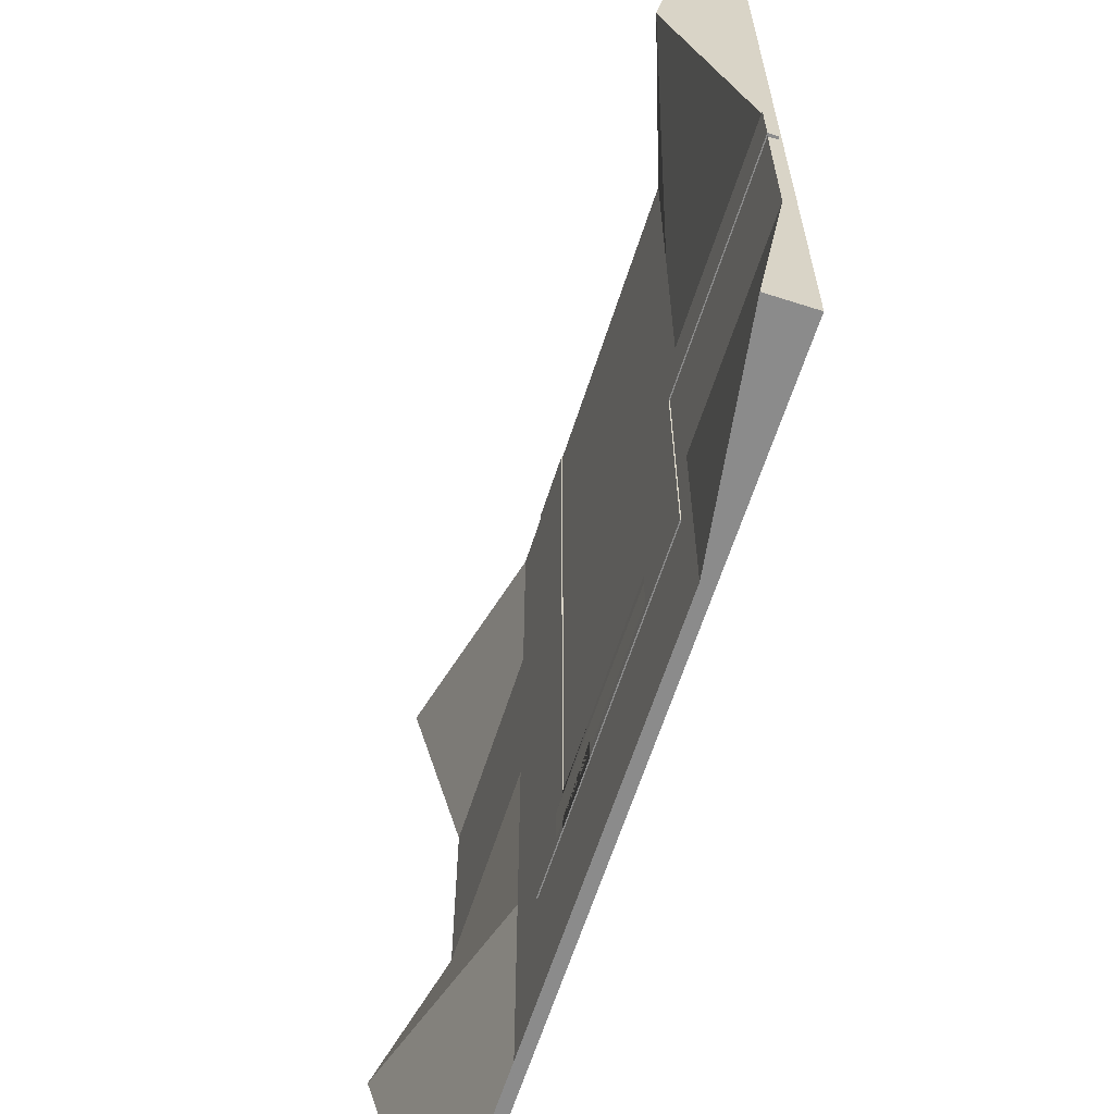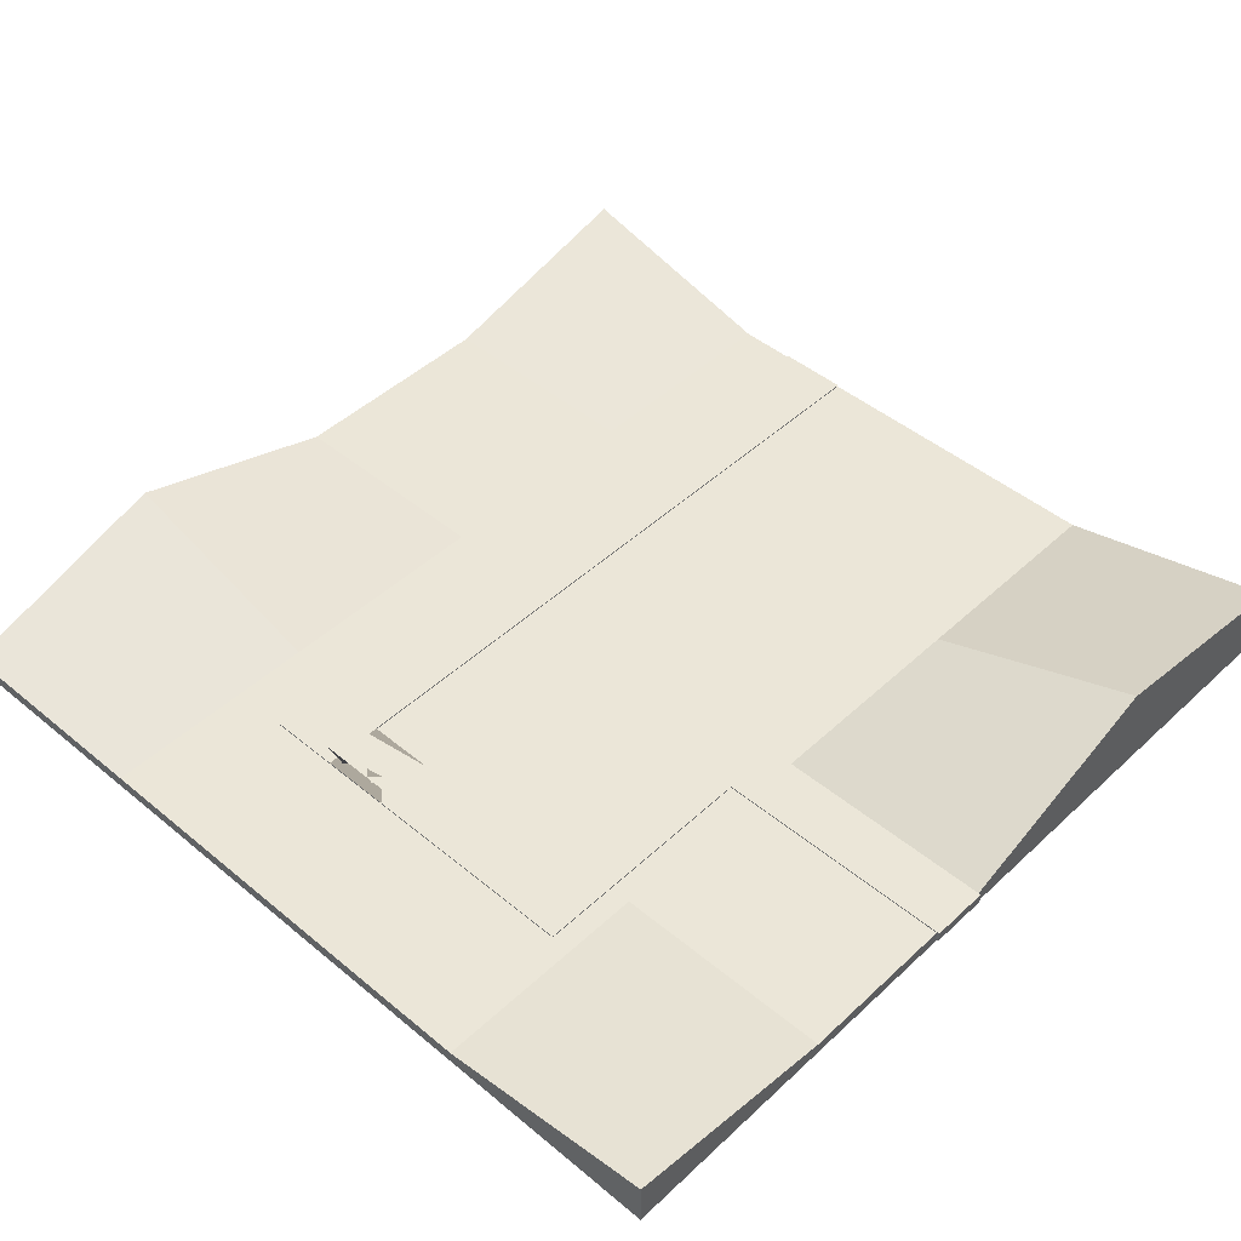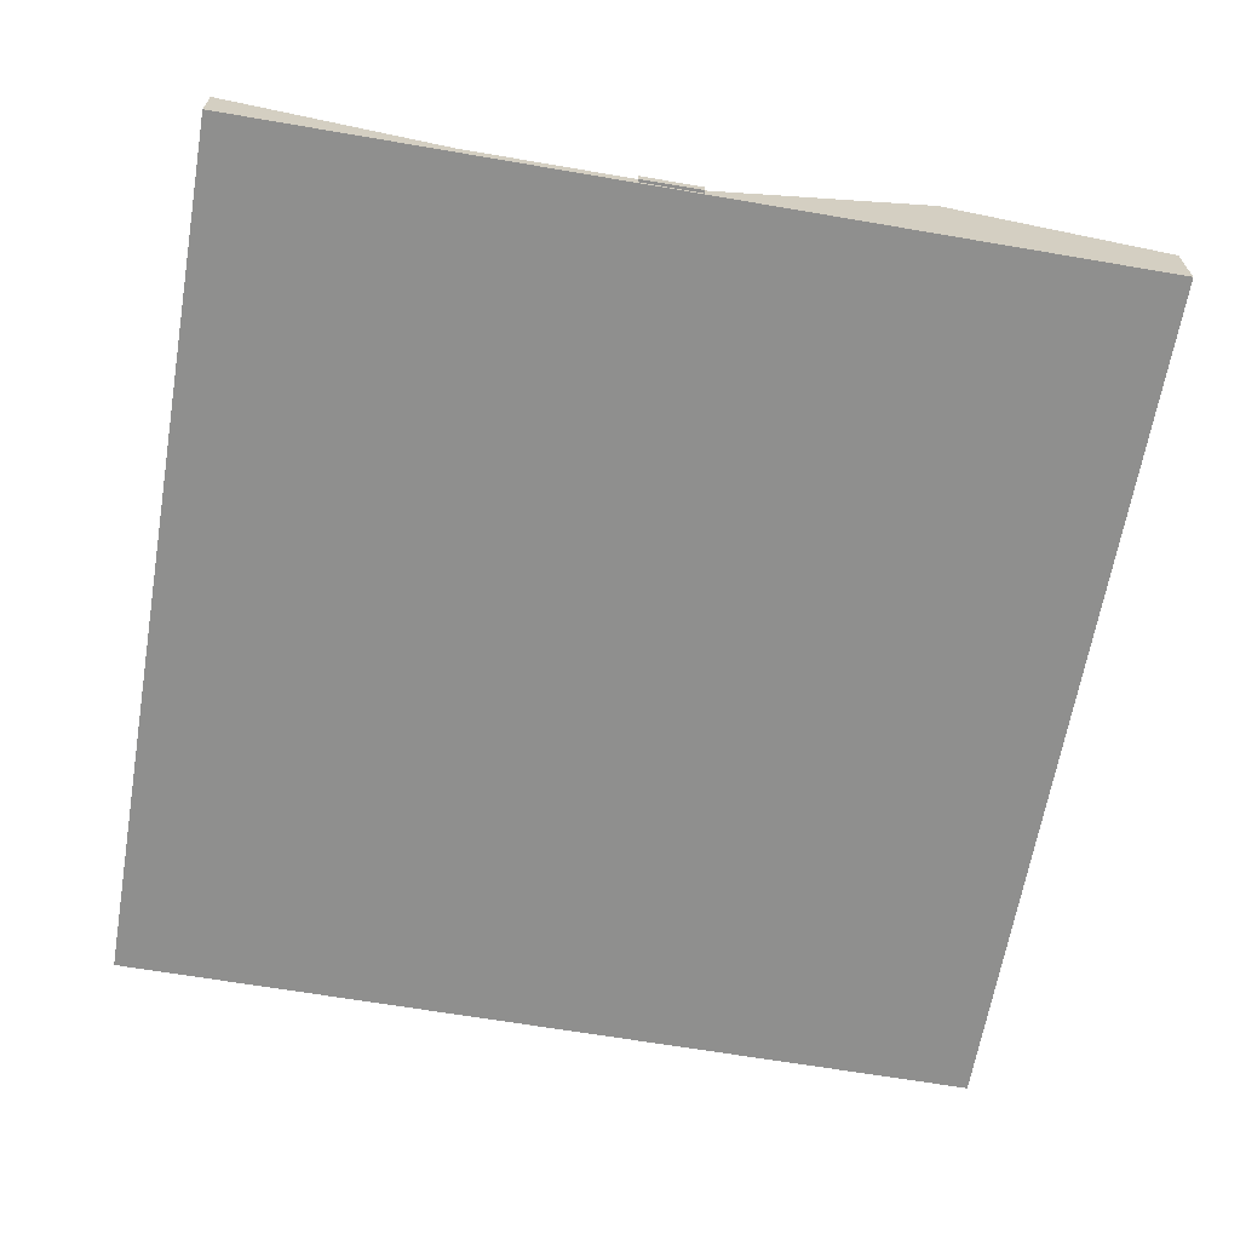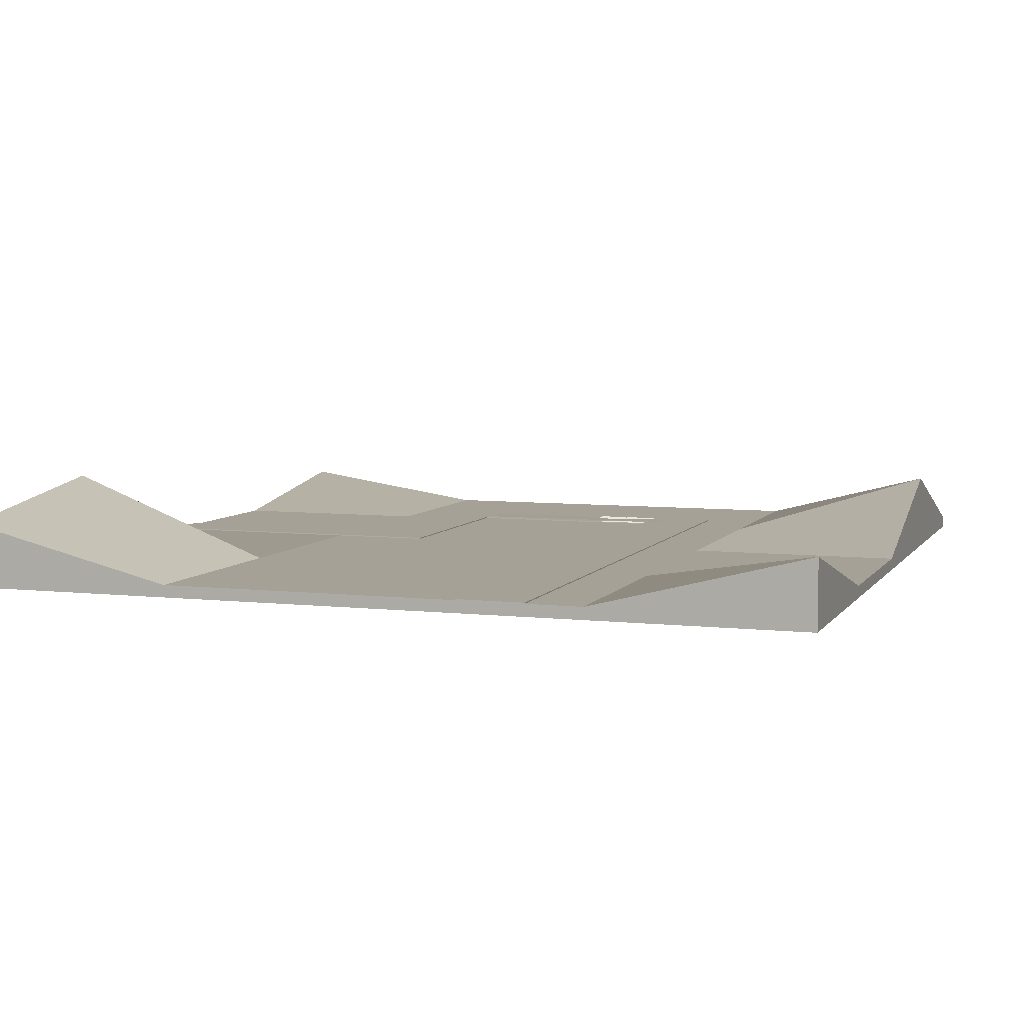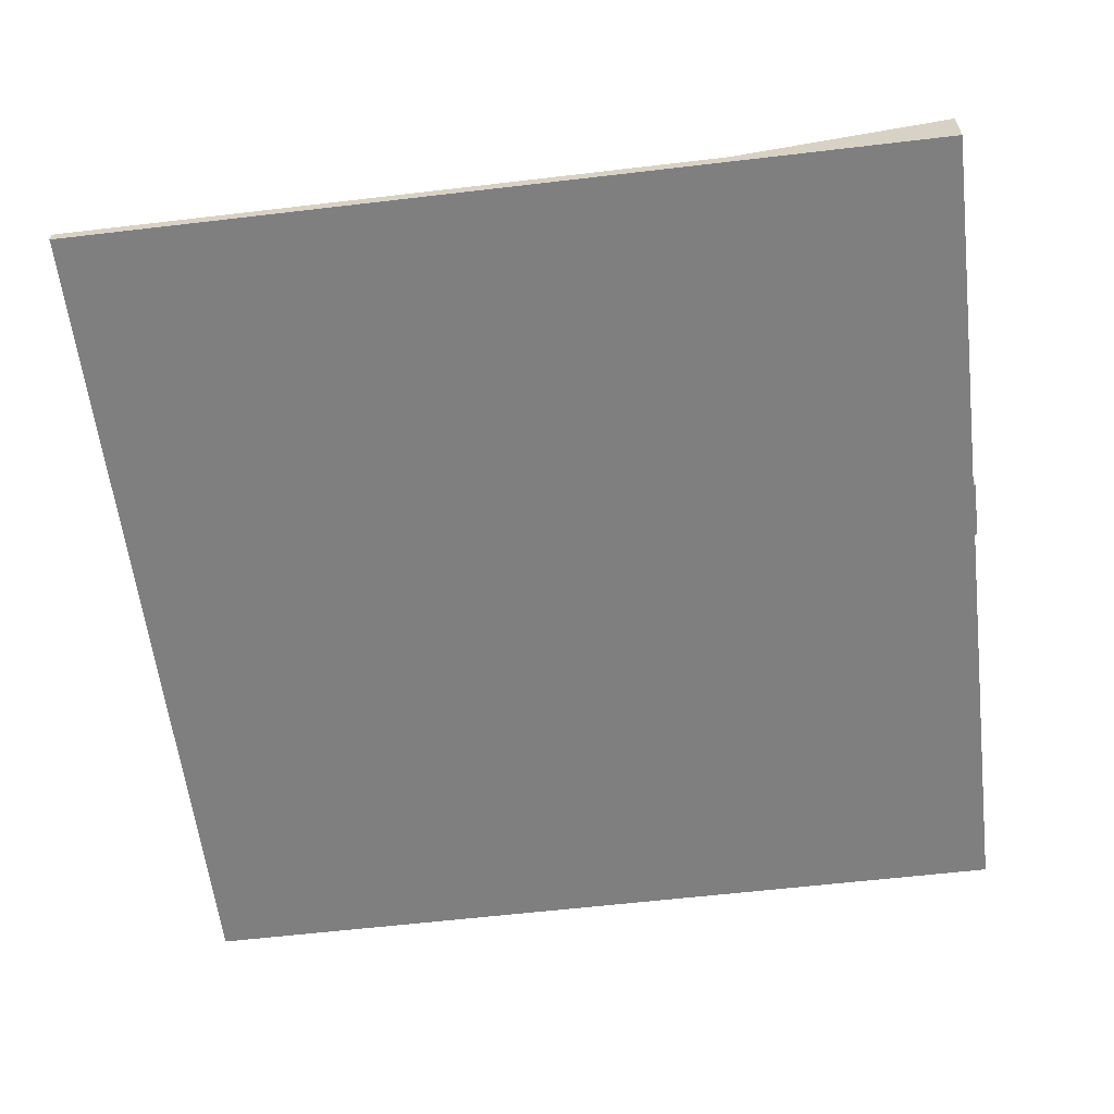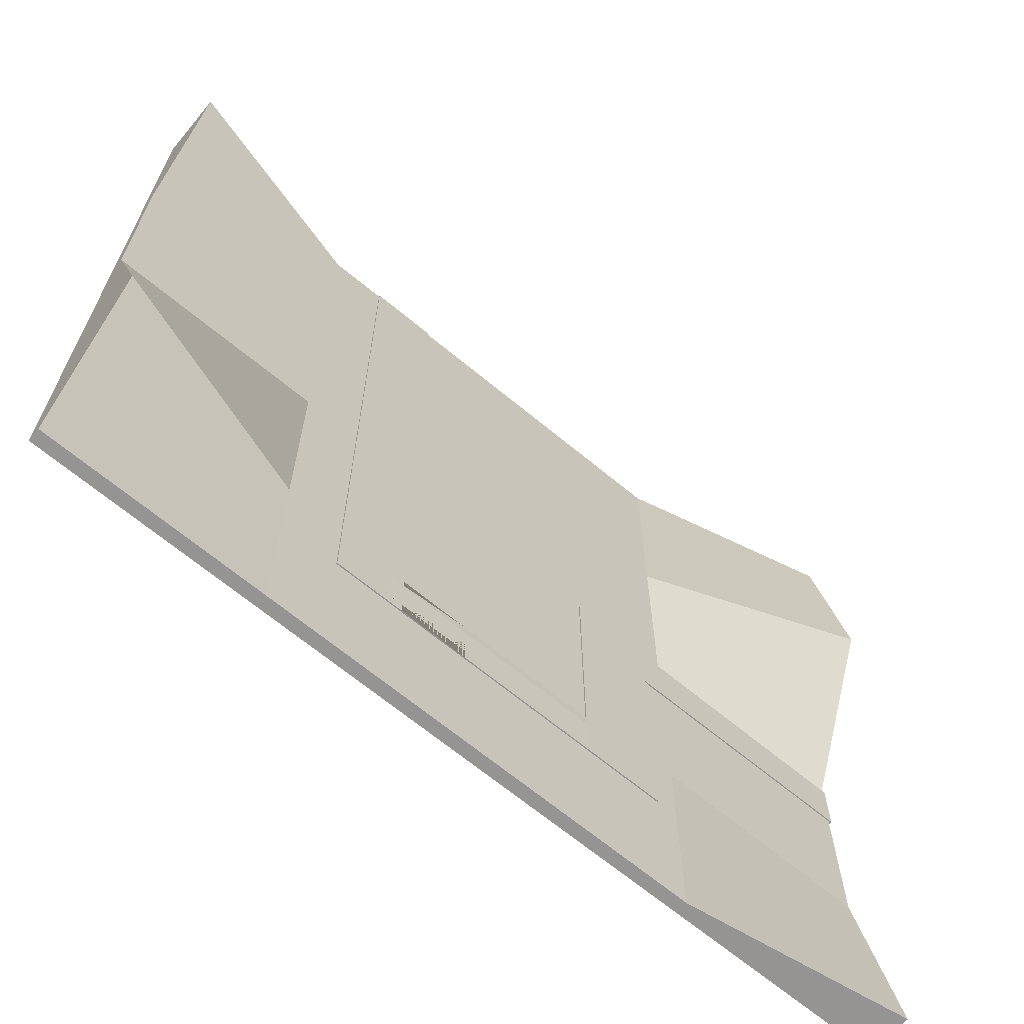
<metadata>
{"format":"obj","ext":"obj","renderer":"f3d","projection":"perspective","resolution":1024,"background":"white","views":[{"elev":-63.8,"azim":-107.9,"up":"+Z"},{"elev":46.3,"azim":-136.6,"up":"+Y"},{"elev":-65.1,"azim":-99.8,"up":"+Y"},{"elev":6.2,"azim":18.9,"up":"+Y"},{"elev":-59.7,"azim":-173.1,"up":"+Y"},{"elev":-67.2,"azim":140.3,"up":"+Z"}]}
</metadata>
<code>
o Cube
v 7 0.9981 7
v 7 0.1 -7
v 7 -0.1 7
v 7 -0.1 -7
v -7 0.9562 7
v -7 0.6367 -7
v -7 -0.1 7
v -7 -0.1 -7
v 7 0.1 0
v -7 -0.1 -0
v 7 -0.1 -0
v -7 0.1 0
v 0 0.1 -7
v 0 -0.1 7
v 0 -0.1 -7
v 0 0.1 7
v 0 0.1 0
v 0 -0.1 -0
v 7 1.204 -3.5
v 7 -0.1 -3.5
v -7 0.1 -3.5
v -7 -0.1 -3.5
v 0 -0.1 -3.5
v 0 0.1 -3.5
v -7 -0.1 3.5
v 7 0.1 3.5
v 7 -0.1 3.5
v -7 1.45 3.5
v 0 0.1 3.5
v 0 -0.1 3.5
v -3.5 0.1 -7
v -3.5 -0.1 7
v -3.5 -0.1 -0
v -3.5 -0.1 -7
v -3.5 0.1 7
v -3.5 0.1 0
v -3.5 0.1 -3.5
v -3.5 -0.1 -3.5
v -3.5 0.1 3.5
v -3.5 -0.1 3.5
v 3.5 -0.1 -7
v 3.5 0.1 7
v 3.5 0.1 0
v 3.5 0.1 -7
v 3.5 -0.1 7
v 3.5 -0.1 -0
v 3.5 -0.1 -3.5
v 3.5 0.1 -3.5
v 3.5 -0.1 3.5
v 3.5 0.1 3.5
f 35 5 7 32
f 40 32 7 25
f 25 7 5 28
f 44 2 4 41
f 26 1 3 27
f 50 42 1 26
f 48 43 9 19
f 19 9 11 20
f 22 10 12 21
f 38 33 10 22
f 47 46 18 23
f 37 36 17 24
f 39 35 16 29
f 31 13 15 34
f 49 45 14 30
f 42 16 14 45
f 31 37 24 13
f 41 47 23 15
f 34 38 22 8
f 8 22 21 6
f 2 19 20 4
f 44 48 19 2
f 46 49 30 18
f 36 39 29 17
f 43 50 26 9
f 9 26 27 11
f 10 25 28 12
f 33 40 25 10
f 18 30 40 33
f 12 28 39 36
f 15 23 38 34
f 6 21 37 31
f 6 31 34 8
f 28 5 35 39
f 21 12 36 37
f 23 18 33 38
f 30 14 32 40
f 16 35 32 14
f 17 29 50 43
f 11 27 49 46
f 13 24 48 44
f 4 20 47 41
f 1 42 45 3
f 27 3 45 49
f 20 11 46 47
f 24 17 43 48
f 29 16 42 50
f 13 44 41 15
o Cube.001
v -7.044 -0.0489 -0.005632
v -7.044 0.1182 -0.005632
v -7.044 -0.0489 -0.9458
v -7.044 0.1182 -0.9458
v -1.862 -0.0489 -0.005632
v -1.862 0.1182 -0.005632
v -1.862 -0.0489 -0.9458
v -1.862 0.1182 -0.9458
v -7.044 -0.0489 -0.005632
v -7.044 0.1182 -0.005632
v -7.044 -0.0489 -0.9458
v -7.044 0.1182 -0.9458
v -1.862 -0.0489 -0.005632
v -1.862 0.1182 -0.005632
v -1.862 -0.0489 -0.9458
v -1.862 0.1182 -0.9458
v -4.453 -0.0489 -0.9458
v -4.453 0.1182 -0.9458
v -4.453 -0.0489 -0.005632
v -4.453 0.1182 -0.005632
v -3.157 0.1182 -0.9458
v -3.157 -0.0489 -0.005632
v -3.157 -0.0489 -0.9458
v -3.157 0.1182 -0.005632
v -1.862 -0.0489 -0.9458
v -1.862 0.1182 -0.9458
v -1.862 -0.0489 -0.9458
v -1.862 0.1182 -0.9458
v -3.157 0.1182 -0.9458
v -3.157 -0.0489 -0.9458
v -1.862 -0.0489 -4.689
v -1.862 0.1182 -4.689
v -1.862 -0.0489 -4.689
v -1.862 0.1182 -4.689
v -3.157 0.1182 -4.689
v -3.157 -0.0489 -4.689
v -1.862 -0.0489 -2.818
v -3.157 -0.0489 -2.818
v -1.862 0.1182 -2.818
v -3.157 0.1182 -2.818
v -1.862 -0.0489 -3.753
v -1.862 0.1182 -3.753
v -3.157 -0.0489 -3.753
v -3.157 0.1182 -3.753
v 2.576 -0.0489 -4.689
v 2.576 0.1182 -4.689
v 2.576 0.1182 -4.689
v 2.576 -0.0489 -3.753
v 2.576 0.1182 -3.753
v 0.3571 0.1182 -4.689
v 0.3571 0.1182 -3.753
v 0.3571 -0.0489 -3.753
v 0.3571 -0.0489 -4.689
v 1.467 0.1182 -4.689
v 1.467 -0.0489 -3.753
v 1.467 0.1182 -3.753
v 1.467 -0.0489 -4.689
v 2.576 -0.0489 7.01
v 2.576 0.1182 7.01
v 1.467 0.1182 6.074
v 1.467 -0.0489 7.01
v 1.467 0.1182 7.01
v 1.467 -0.0489 6.074
v -7.044 -0.0489 -0.2105
v -7.044 0.1182 -0.2105
v -1.862 -0.0489 -0.2105
v -1.862 0.1182 -0.2105
v -4.453 0.1182 -0.2105
v -4.453 -0.0489 -0.2105
v -3.157 0.1182 -0.2105
v -3.157 -0.0489 -0.2105
v -7.044 0.1182 -0.7679
v -1.862 -0.0489 -0.7679
v -4.453 0.1182 -0.7679
v -4.453 -0.0489 -0.7679
v -3.157 0.1182 -0.7679
v -3.157 -0.0489 -0.7679
v -7.044 -0.0489 -0.7679
v -1.862 0.1182 -0.7679
v -2.158 0.1182 -0.9458
v -2.158 -0.0489 -0.005632
v -2.158 -0.0489 -0.9458
v -2.158 0.1182 -0.005632
v -2.158 0.1182 -0.9458
v -2.158 -0.0489 -0.9458
v -2.158 0.1182 -4.689
v -2.158 -0.0489 -4.689
v -2.158 0.1182 -2.818
v -2.158 -0.0489 -2.818
v -2.158 0.1182 -3.753
v -2.158 -0.0489 -3.753
v -2.158 0.1182 -0.2105
v -2.158 -0.0489 -0.2105
v -2.158 -0.0489 -0.7679
v -2.158 0.1182 -0.7679
v -2.857 -0.0489 -0.9458
v -2.857 0.1182 -0.005632
v -2.857 -0.0489 -0.9458
v -2.857 -0.0489 -4.689
v -2.857 -0.0489 -2.818
v -2.857 -0.0489 -3.753
v -2.857 0.1182 -0.2105
v -2.857 0.1182 -0.7679
v -2.857 0.1182 -0.9458
v -2.857 -0.0489 -0.005632
v -2.857 0.1182 -0.9458
v -2.857 0.1182 -4.689
v -2.857 0.1182 -2.818
v -2.857 0.1182 -3.753
v -2.857 -0.0489 -0.2105
v -2.857 -0.0489 -0.7679
v -1.862 -0.0489 -3.938
v -1.862 0.1182 -3.938
v -3.157 -0.0489 -3.938
v -3.157 0.1182 -3.938
v 0.3571 -0.0489 -3.938
v 1.68 0.1324 -3.938
v -2.158 0.1182 -3.938
v -2.158 -0.0489 -3.938
v -2.857 -0.0489 -3.938
v -2.857 0.1182 -3.938
v -1.862 -0.0489 -4.503
v -1.862 0.1182 -4.503
v 0.3571 -0.0489 -4.503
v -2.158 0.1182 -4.503
v -2.158 -0.0489 -4.503
v -2.857 -0.0489 -4.503
v -2.857 0.1182 -4.503
v -3.157 -0.0489 -4.503
v -3.157 0.1182 -4.503
v 1.768 0.1182 -4.503
v 2.289 0.1182 -4.689
v 2.289 -0.0489 -3.753
v 2.289 0.1182 -3.753
v 2.289 -0.0489 -4.689
v 2.289 -0.0489 7.01
v 2.289 0.1182 7.01
v 1.76 0.1182 -3.753
v 1.76 -0.0489 -4.689
v 1.76 0.1182 7.01
v 1.76 0.1182 -4.689
v 1.76 -0.0489 -3.753
v 1.76 -0.0489 7.01
f 128 53 54 122
f 154 71 79 156
f 116 55 56 117
f 69 51 52 70
f 143 131 55 116
f 118 70 52 115
f 59 60 62 61
f 61 62 66 65
f 65 66 64 63
f 63 64 60 59
f 61 65 63 59
f 66 62 60 64
f 120 74 70 118
f 114 51 69 119
f 72 69 70 74
f 53 67 68 54
f 155 72 74 147
f 152 147 74 120
f 119 69 72 121
f 67 73 71 68
f 176 172 81 137
f 132 57 75 135
f 71 73 80 79
f 57 58 76 75
f 66 65 77 78
f 137 81 82 136
f 184 182 96 99
f 180 179 86 85
f 78 77 83 84
f 178 180 85 157
f 156 79 90 158
f 79 80 88 90
f 75 76 89 87
f 135 75 87 139
f 158 90 94 159
f 90 88 93 94
f 87 89 92 91
f 139 87 91 141
f 98 99 96 95
f 185 183 98 95
f 99 98 108 109
f 182 185 95 96
f 82 81 103 100
f 91 92 101 102
f 162 91 102 166
f 173 82 100 181
f 100 103 107 104
f 102 101 106 105
f 103 174 166 102 105 107
f 101 167 181 100 104 106
f 186 187 109 108
f 107 105 111 113
f 104 107 113 110
f 184 99 109 187
f 192 105 111 193
f 106 104 110 112
f 105 106 112 111
f 144 143 116 123
f 123 116 117 129
f 51 114 115 52
f 57 123 129 58
f 132 144 123 57
f 68 124 122 54
f 71 126 124 68
f 53 128 125 67
f 154 153 126 71
f 67 125 127 73
f 114 128 122 115
f 58 129 145 130
f 146 161 144 132
f 161 160 143 144
f 129 117 142 145
f 150 139 141 151
f 89 138 140 92
f 148 135 139 150
f 76 134 138 89
f 173 175 136 82
f 149 137 136 157
f 146 132 135 148
f 177 176 137 149
f 117 56 133 142
f 55 131 133 56
f 160 155 131 143
f 58 130 134 76
f 121 72 155 160
f 179 177 149 86
f 73 146 148 80
f 86 149 157 85
f 80 148 150 88
f 88 150 151 93
f 73 127 161 146
f 130 145 153 154
f 175 178 157 136
f 142 133 147 152
f 131 155 147 133
f 130 154 156 134
f 93 151 170 164
f 151 141 169 170
f 92 140 168 163
f 92 163 167 101
f 172 162 166 174
f 159 94 165 171
f 94 93 164 165
f 141 91 162 169
f 81 172 174 103
f 164 170 177 179
f 170 169 176 177
f 171 165 180 178
f 165 164 179 180
f 169 162 172 176
f 98 183 186 108
f 193 190 187 186
f 191 189 185 182
f 189 192 183 185
f 106 104 191 188
f 107 105 192 189
f 104 107 189 191
f 111 112 190 193
f 106 188 190 112
f 183 192 193 186
f 125 119 121 127
f 153 152 120 126
f 128 114 119 125
f 126 120 118 124
f 124 118 115 122
f 127 121 160 161
f 145 142 152 153
f 138 158 159 140
f 134 156 158 138
f 140 159 171 168
f 168 171 178 175
f 163 168 175 173
f 163 173 181 167
f 188 184 187 190
f 188 191 182 184
l 84 97

</code>
